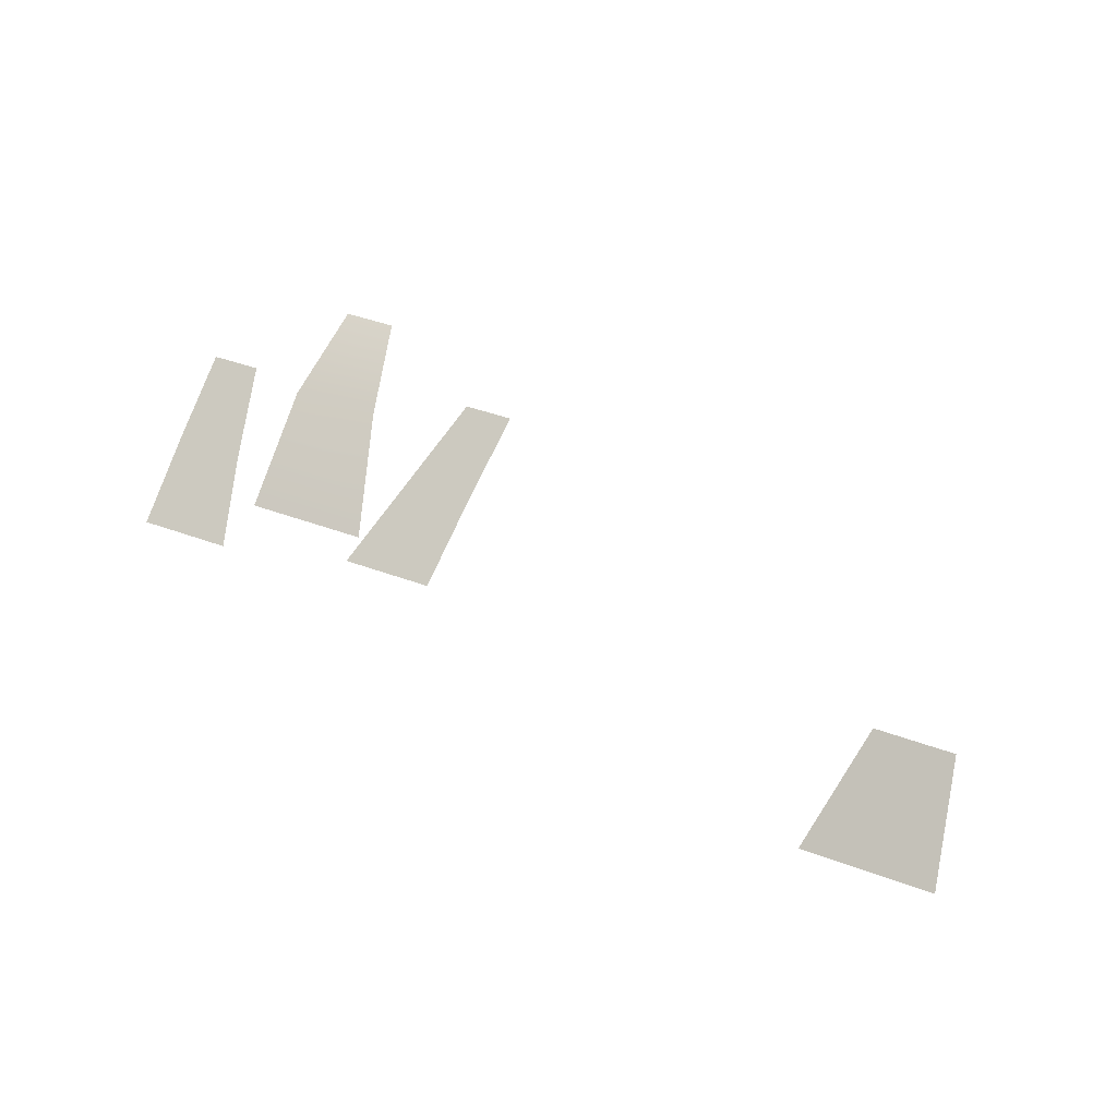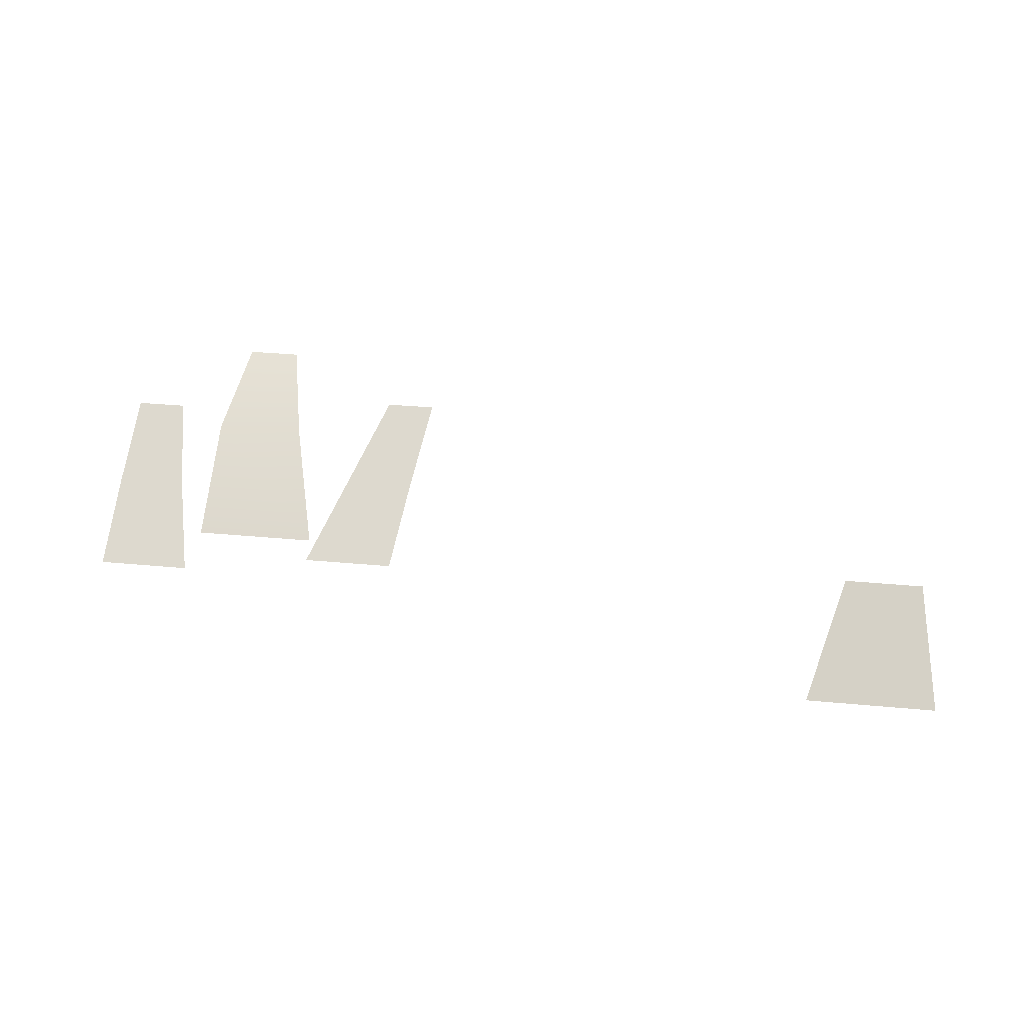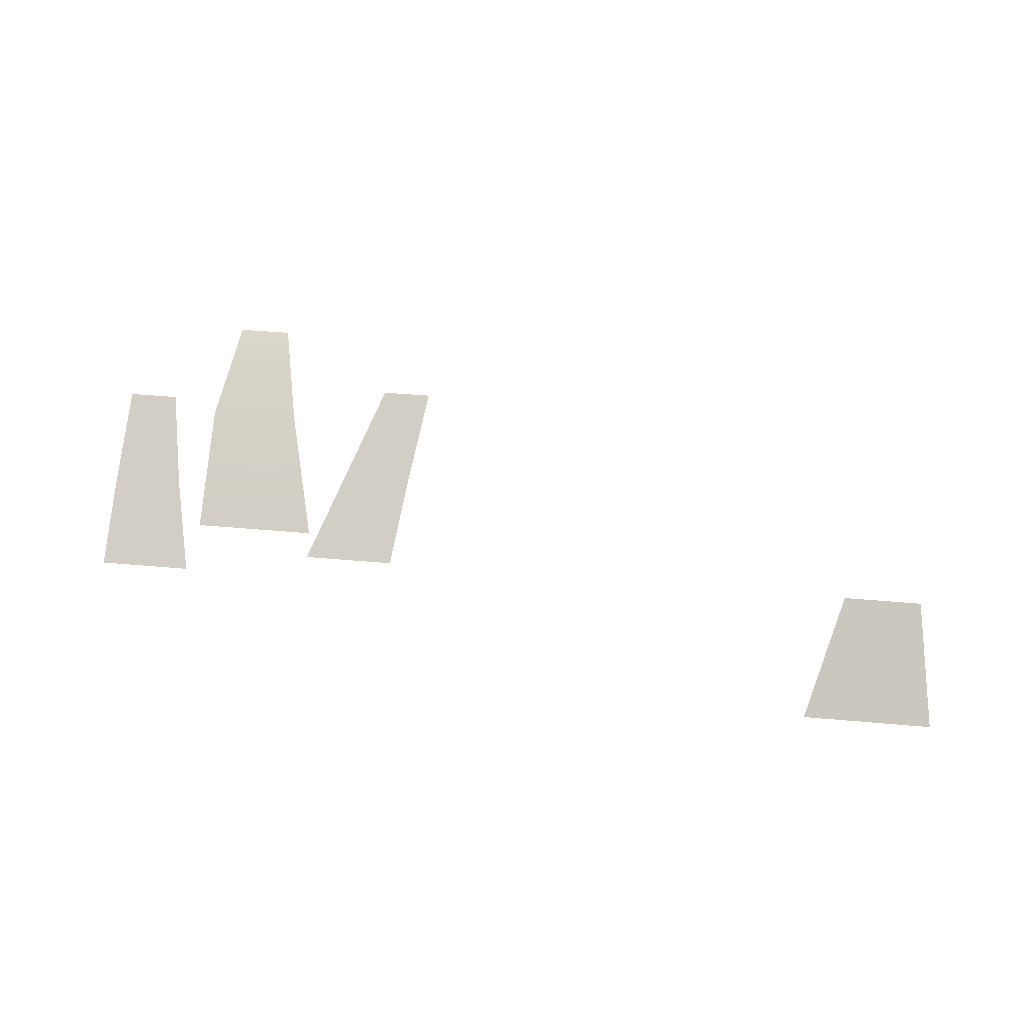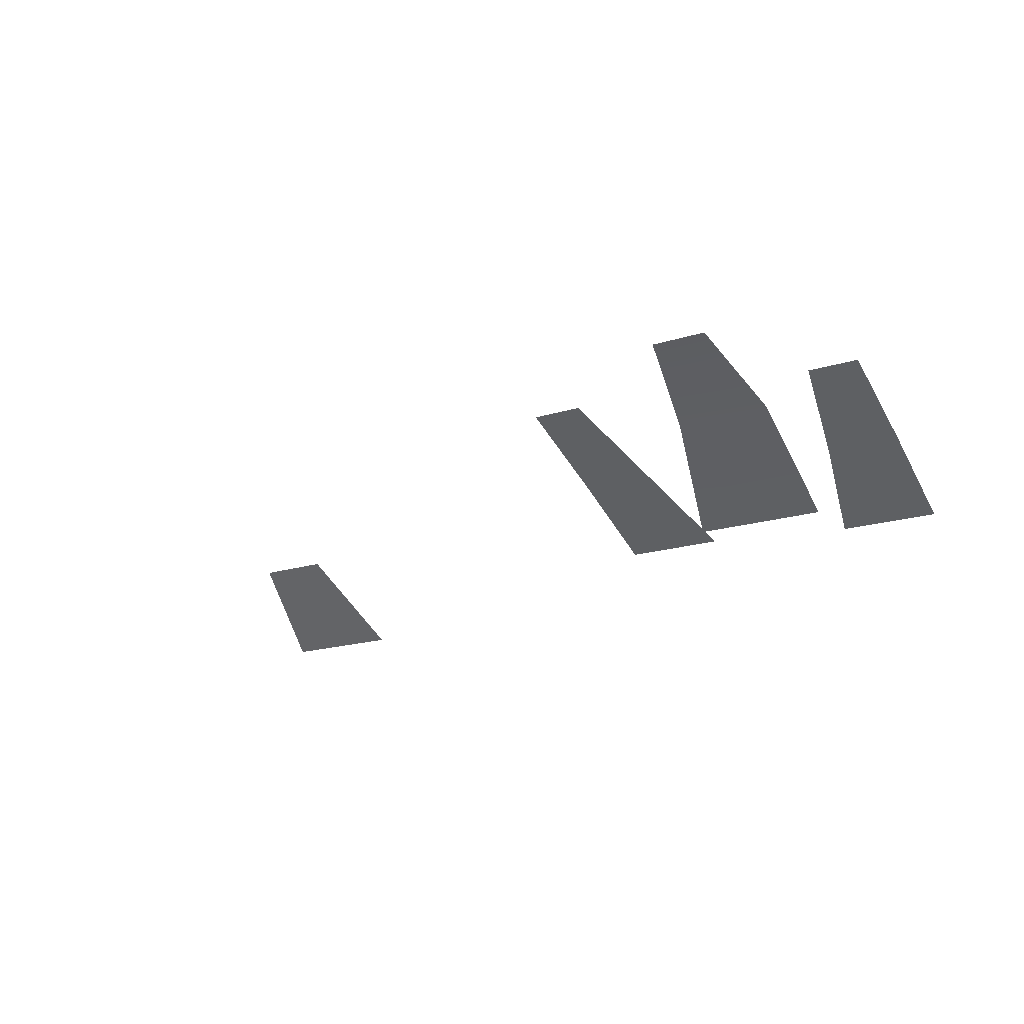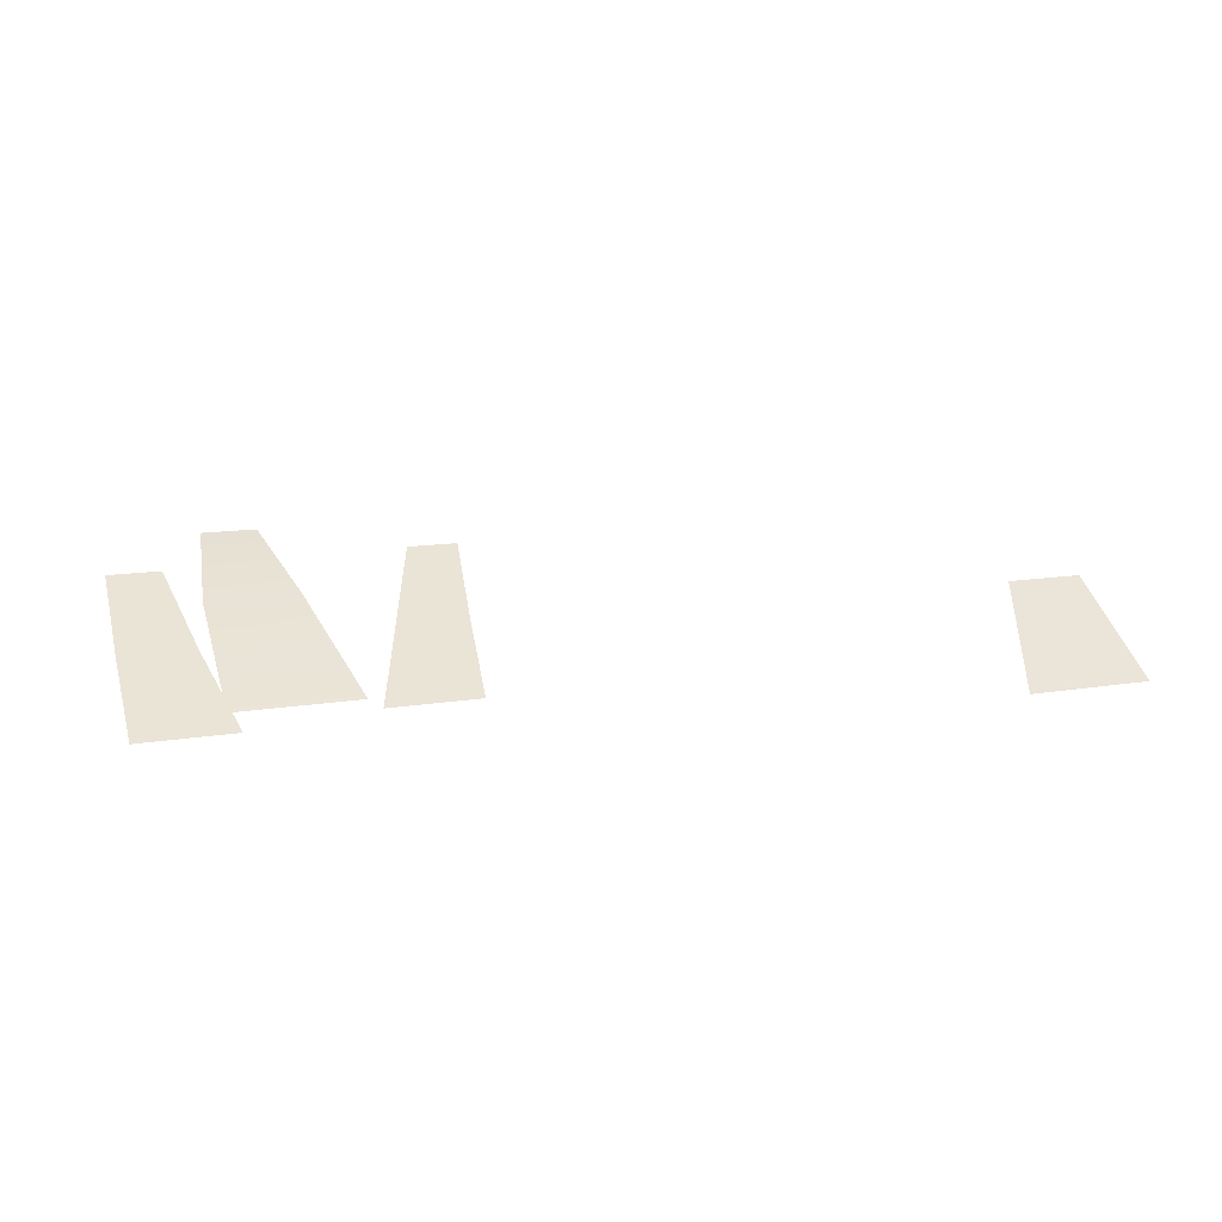
<metadata>
{"format":"obj","ext":"obj","renderer":"f3d","projection":"perspective","resolution":1024,"background":"white","views":[{"elev":45.6,"azim":-157.2,"up":"+Y"},{"elev":35.6,"azim":-173.0,"up":"+Y"},{"elev":46.3,"azim":-174.2,"up":"+Y"},{"elev":-17.7,"azim":32.2,"up":"+Y"},{"elev":12.5,"azim":158.2,"up":"+Y"}]}
</metadata>
<code>
g [inn]weed1
v 0.1662 4.802e-09 0.5035
v 0.2697 -4.802e-09 0.5035
v 0.2668 0.06239 0.5913
v 0.1912 0.06239 0.5913
v 0.2081 0.1007 0.6676
v 0.252 0.1007 0.6676
v 0.08593 1.344e-07 0.4739
v 0.1629 1.152e-07 0.4739
v 0.1341 0.04535 0.539
v 0.07603 0.04535 0.539
v 0.1053 0.0907 0.6041
v 0.06448 0.0907 0.6041
v -0.2884 1.152e-07 0.3361
v -0.3157 0.06773 0.4136
v -0.3793 0.06773 0.4136
v -0.3936 1.248e-07 0.3361
v 0.2697 1.2e-07 0.4484
v 0.3466 1.008e-07 0.4484
v 0.3435 0.04535 0.5135
v 0.2854 0.04535 0.5135
v 0.3385 0.0907 0.5786
v 0.2976 0.0907 0.5786
g [inn]weed1_0
f 3 2 1
f 4 3 1
f 3 4 5
f 6 3 5
f 9 8 7
f 10 9 7
f 11 9 10
f 12 11 10
f 15 14 13
f 16 15 13
f 19 18 17
f 20 19 17
f 21 19 20
f 22 21 20

</code>
